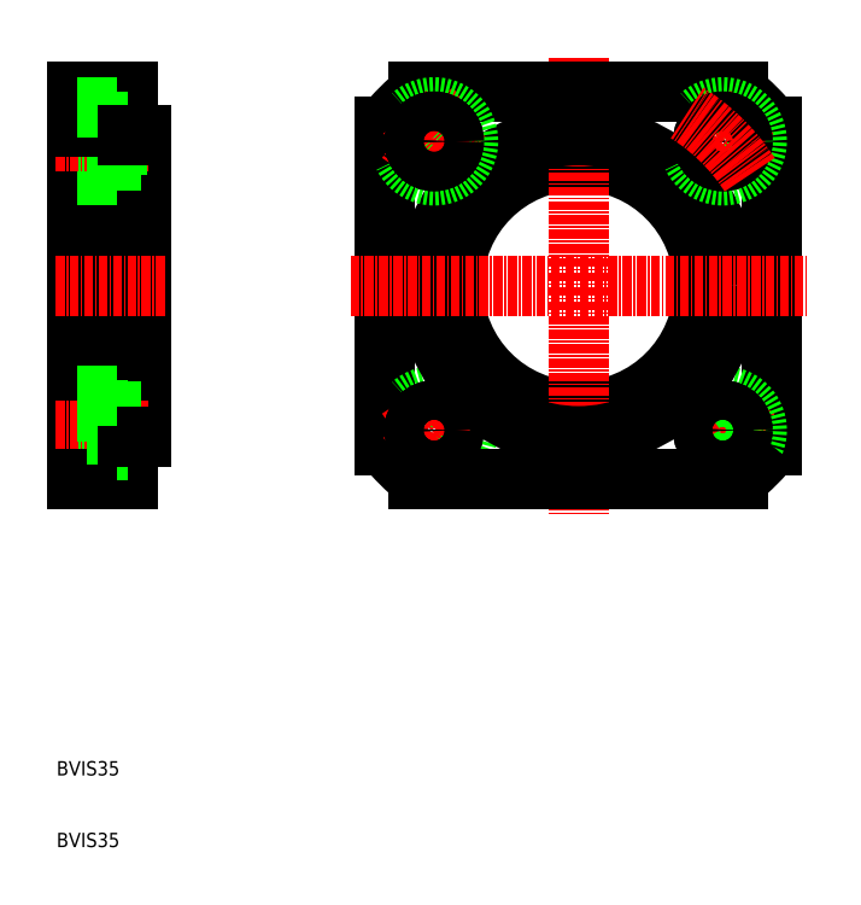
<metadata>
{"format":"dxf","ext":"dxf","renderer":"ezdxf+matplotlib","layout":"modelspace","background":"white","min_lineweight":24,"dpi":150}
</metadata>
<code>
0
SECTION
2
ENTITIES
0
LINE
8
0
10
165.3
20
147
30
0
11
165.3
21
142.2
31
0
0
LINE
8
0
10
166.8
20
135.4
30
0
11
166.8
21
162.4
31
0
0
LINE
8
0
10
159.8
20
162.4
30
0
11
159.8
21
135.4
31
0
0
LINE
8
0
10
168.8
20
162.4
30
0
11
168.8
21
141.4
31
0
0
TEXT
8
0
10
156.9
20
94.05
30
0
40
2
1
BVIS35
0
TEXT
8
0
10
156.9
20
84.05
30
0
40
2
1
BVIS35
0
LINE
8
0
10
166.8
20
140.1
30
0
11
159.8
21
140.1
31
0
0
LINE
8
0
10
159.8
20
137.5
30
0
11
165.3
21
137.5
31
0
0
LINE
8
CENTER
10
156.8
20
142.2
30
0
11
169.8
21
142.2
31
0
0
LINE
8
0
10
159.8
20
144.9
30
0
11
168.8
21
144.9
31
0
0
LINE
8
0
10
159.8
20
135.4
30
0
11
166.8
21
135.4
31
0
0
LINE
8
0
10
165.3
20
137.5
30
0
11
165.3
21
142.2
31
0
0
LINE
8
0
10
165.3
20
139.5
30
0
11
166.8
21
139.5
31
0
0
LINE
8
0
10
165.3
20
145
30
0
11
166.8
21
145
31
0
0
LINE
8
0
10
168.8
20
141.4
30
0
11
166.8
21
141.4
31
0
0
LINE
8
0
10
166.8
20
189.4
30
0
11
166.8
21
162.4
31
0
0
LINE
8
0
10
159.8
20
162.4
30
0
11
159.8
21
189.4
31
0
0
LINE
8
0
10
168.8
20
162.4
30
0
11
168.8
21
183.4
31
0
0
LINE
8
0
10
159.8
20
147
30
0
11
165.3
21
147
31
0
0
LINE
8
CENTER
10
156.8
20
162.4
30
0
11
172.1
21
162.4
31
0
0
LINE
8
0
10
165.3
20
187.3
30
0
11
165.3
21
182.5
31
0
0
LINE
8
0
10
159.8
20
179.9
30
0
11
168.8
21
179.9
31
0
0
LINE
8
0
10
159.8
20
177.8
30
0
11
165.3
21
177.8
31
0
0
LINE
8
CENTER
10
156.8
20
182.5
30
0
11
169.8
21
182.5
31
0
0
LINE
8
0
10
165.3
20
179.8
30
0
11
166.8
21
179.8
31
0
0
LINE
8
0
10
165.3
20
177.8
30
0
11
165.3
21
182.5
31
0
0
LINE
8
0
10
166.8
20
184.7
30
0
11
159.8
21
184.7
31
0
0
LINE
8
0
10
159.8
20
189.4
30
0
11
166.8
21
189.4
31
0
0
LINE
8
0
10
159.8
20
187.3
30
0
11
165.3
21
187.3
31
0
0
LINE
8
0
10
165.3
20
185.3
30
0
11
166.8
21
185.3
31
0
0
LINE
8
0
10
168.8
20
183.4
30
0
11
166.8
21
183.4
31
0
0
LINE
8
0
10
202.8
20
184.7
30
0
11
202.8
21
140.1
31
0
0
LINE
8
0
10
256.8
20
140.1
30
0
11
256.8
21
184.7
31
0
0
ARC
8
CENTER
10
229.8
20
162.4
30
0
40
28.5
50
302.2
51
327
0
LINE
8
CENTER
10
254
20
138.2
30
0
11
245.9
21
146.3
31
0
0
LINE
8
CENTER
10
254
20
138.2
30
0
11
245.9
21
146.3
31
0
0
CIRCLE
8
0
10
249.9
20
142.2
30
0
40
4.75
0
CIRCLE
8
0
10
209.6
20
142.2
30
0
40
4.75
0
LINE
8
CENTER
10
205.6
20
138.2
30
0
11
213.7
21
146.3
31
0
0
LINE
8
CENTER
10
205.6
20
138.2
30
0
11
213.7
21
146.3
31
0
0
ARC
8
CENTER
10
229.8
20
162.4
30
0
40
28.5
50
213
51
237.8
0
CIRCLE
8
0
10
229.8
20
162.4
30
0
40
17.5
0
LINE
8
CENTER
10
229.8
20
194.2
30
0
11
229.8
21
130.5
31
0
0
CIRCLE
8
0
10
229.8
20
162.4
30
0
40
21
0
ARC
8
0
10
229.8
20
162.4
30
0
40
35
50
309.5
51
320.5
0
LINE
8
0
10
207.5
20
135.4
30
0
11
252
21
135.4
31
0
0
ARC
8
0
10
229.8
20
162.4
30
0
40
35
50
219.5
51
230.5
0
CIRCLE
8
0
10
209.6
20
142.2
30
0
40
2.75
0
CIRCLE
8
0
10
209.6
20
142.2
30
0
40
2.75
0
CIRCLE
8
0
10
249.9
20
142.2
30
0
40
2.75
0
CIRCLE
8
0
10
249.9
20
142.2
30
0
40
2.75
0
ARC
8
0
10
229.8
20
162.4
30
0
40
35
50
39.52
51
50.48
0
LINE
8
CENTER
10
197.9
20
162.4
30
0
11
261.6
21
162.4
31
0
0
LINE
8
0
10
252
20
189.4
30
0
11
207.5
21
189.4
31
0
0
ARC
8
0
10
229.8
20
162.4
30
0
40
35
50
129.5
51
140.5
0
ARC
8
CENTER
10
229.8
20
162.4
30
0
40
28.5
50
122.2
51
147
0
CIRCLE
8
0
10
209.6
20
182.5
30
0
40
4.75
0
LINE
8
CENTER
10
205.6
20
186.6
30
0
11
213.7
21
178.5
31
0
0
LINE
8
CENTER
10
205.6
20
186.6
30
0
11
213.7
21
178.5
31
0
0
CIRCLE
8
0
10
209.6
20
182.5
30
0
40
2.75
0
CIRCLE
8
0
10
209.6
20
182.5
30
0
40
2.75
0
CIRCLE
8
0
10
249.9
20
182.5
30
0
40
4.75
0
LINE
8
CENTER
10
254
20
186.6
30
0
11
245.9
21
178.5
31
0
0
LINE
8
CENTER
10
254
20
186.6
30
0
11
245.9
21
178.5
31
0
0
CIRCLE
8
0
10
249.9
20
182.5
30
0
40
2.75
0
CIRCLE
8
0
10
249.9
20
182.5
30
0
40
2.75
0
ARC
8
CENTER
10
229.8
20
162.4
30
0
40
28.5
50
32.95
51
57.82
0
ENDSEC
0
EOF

</code>
